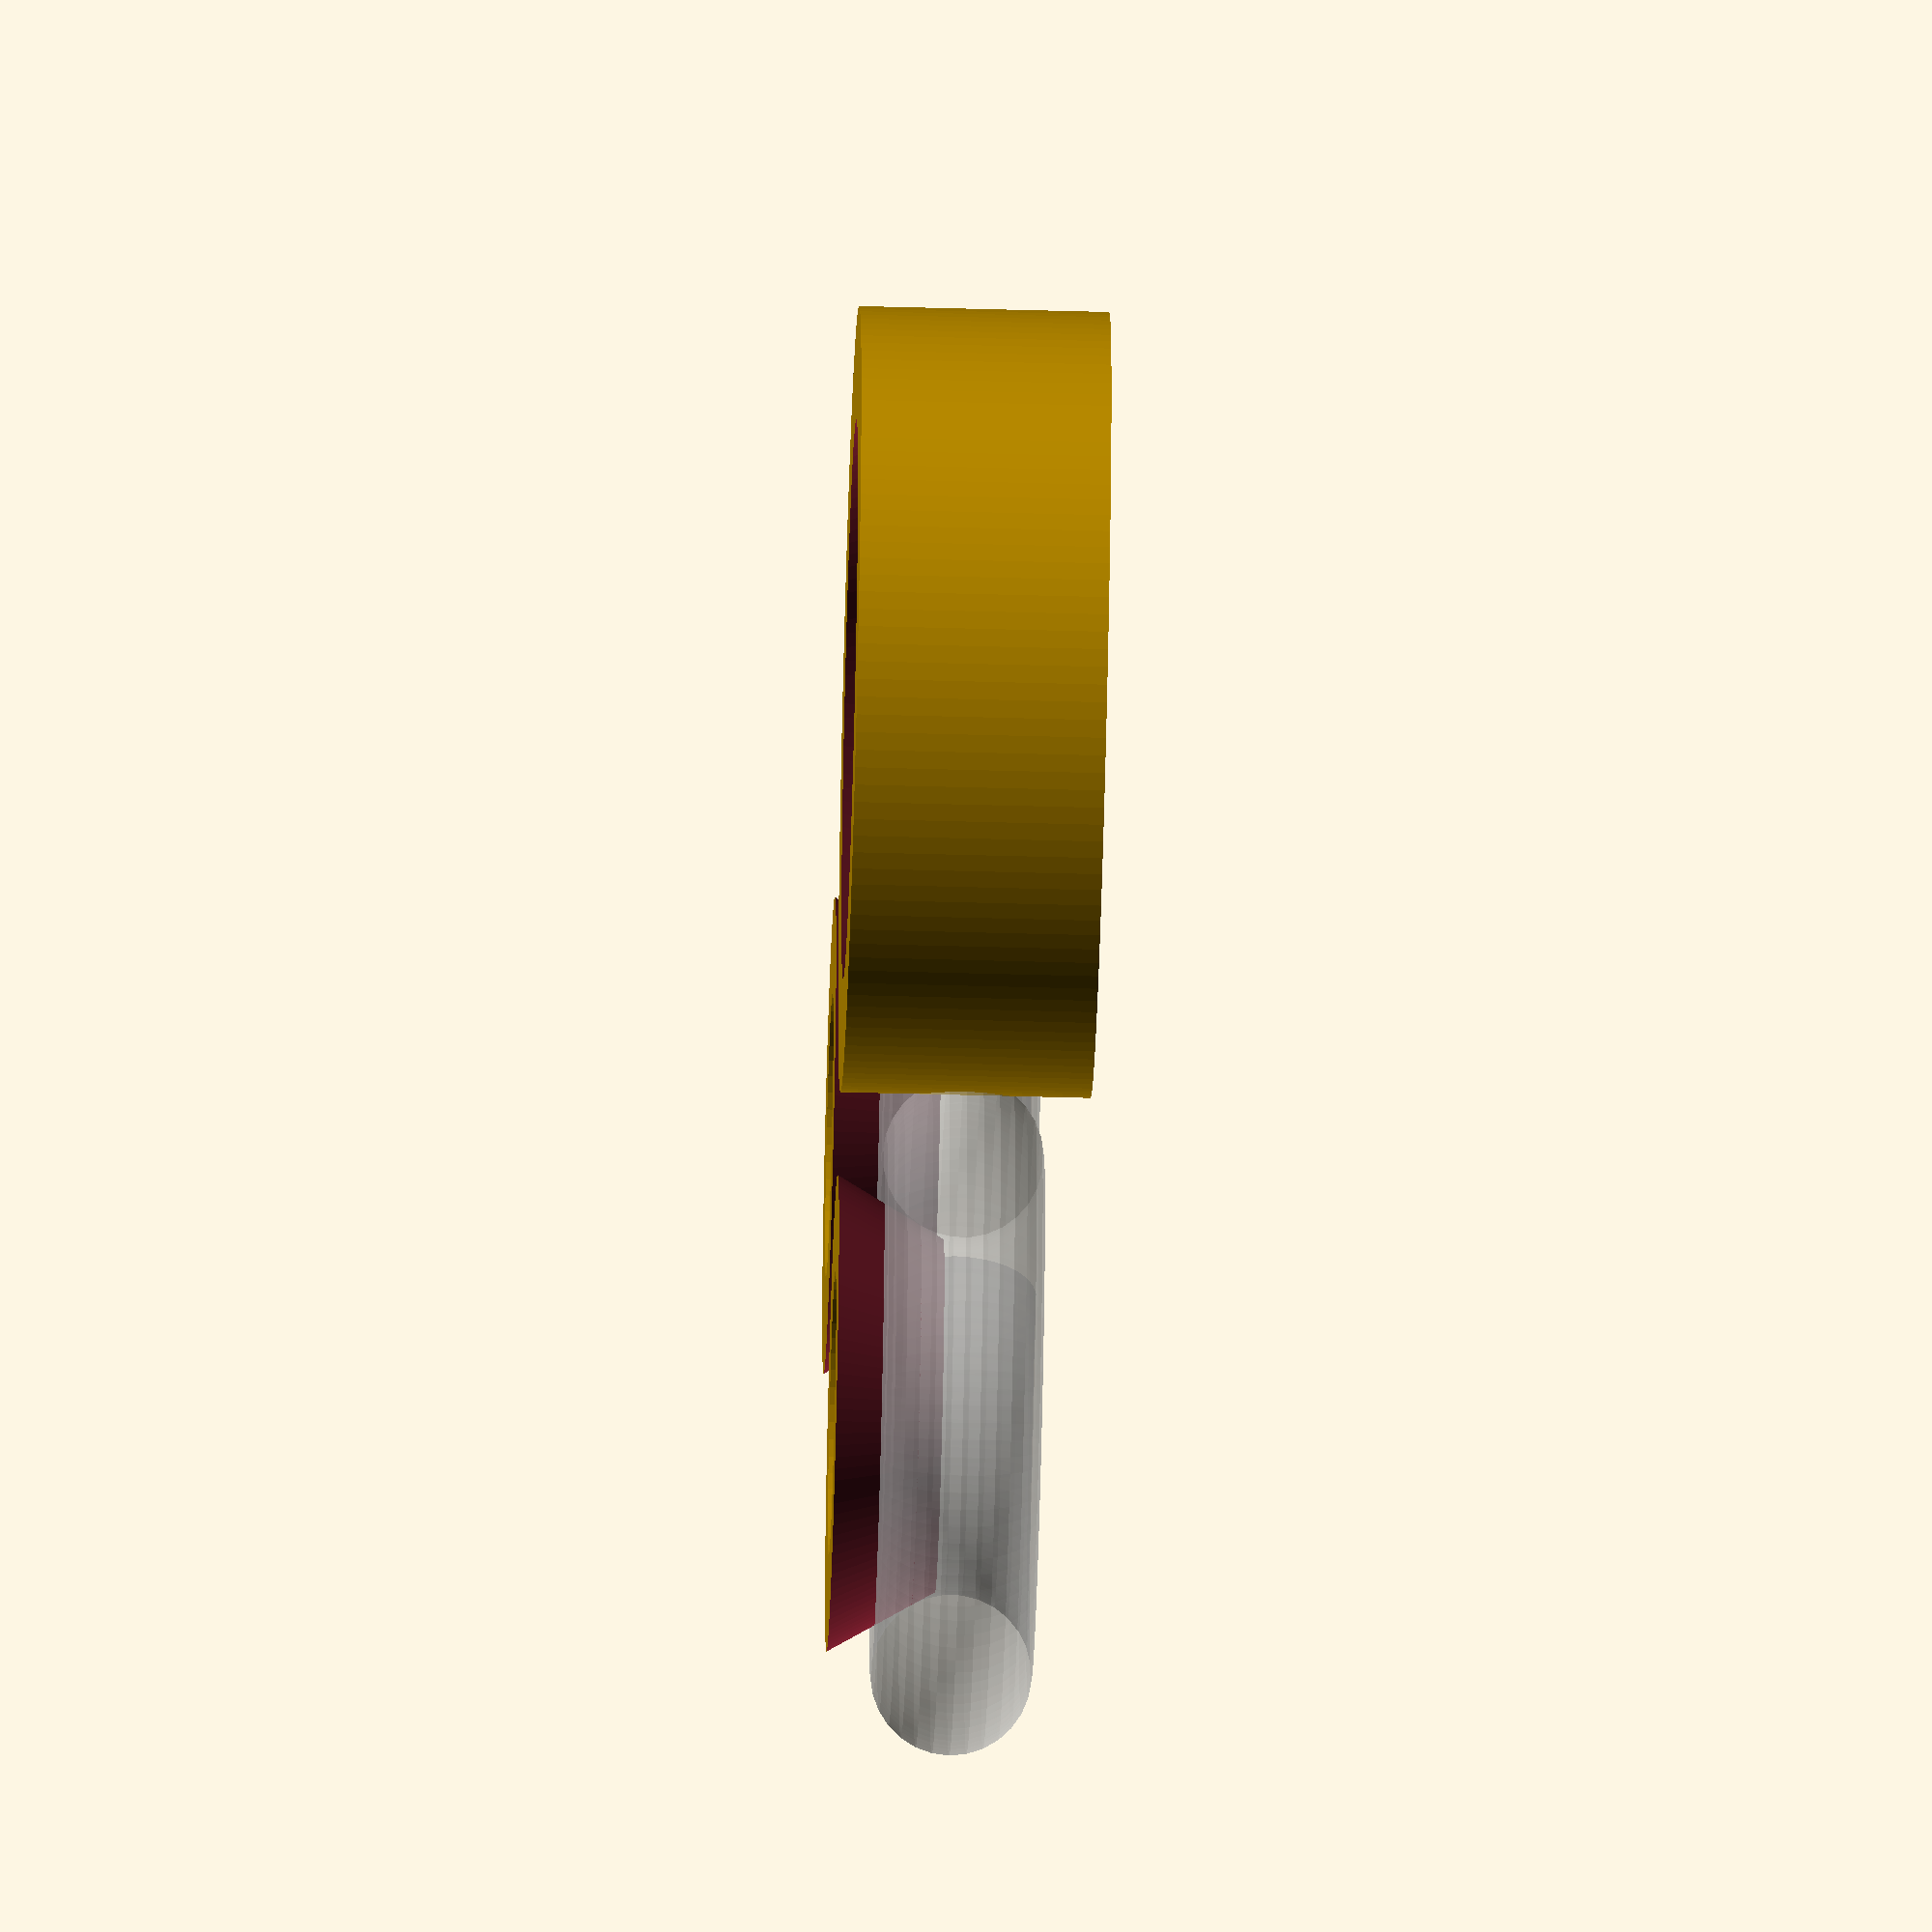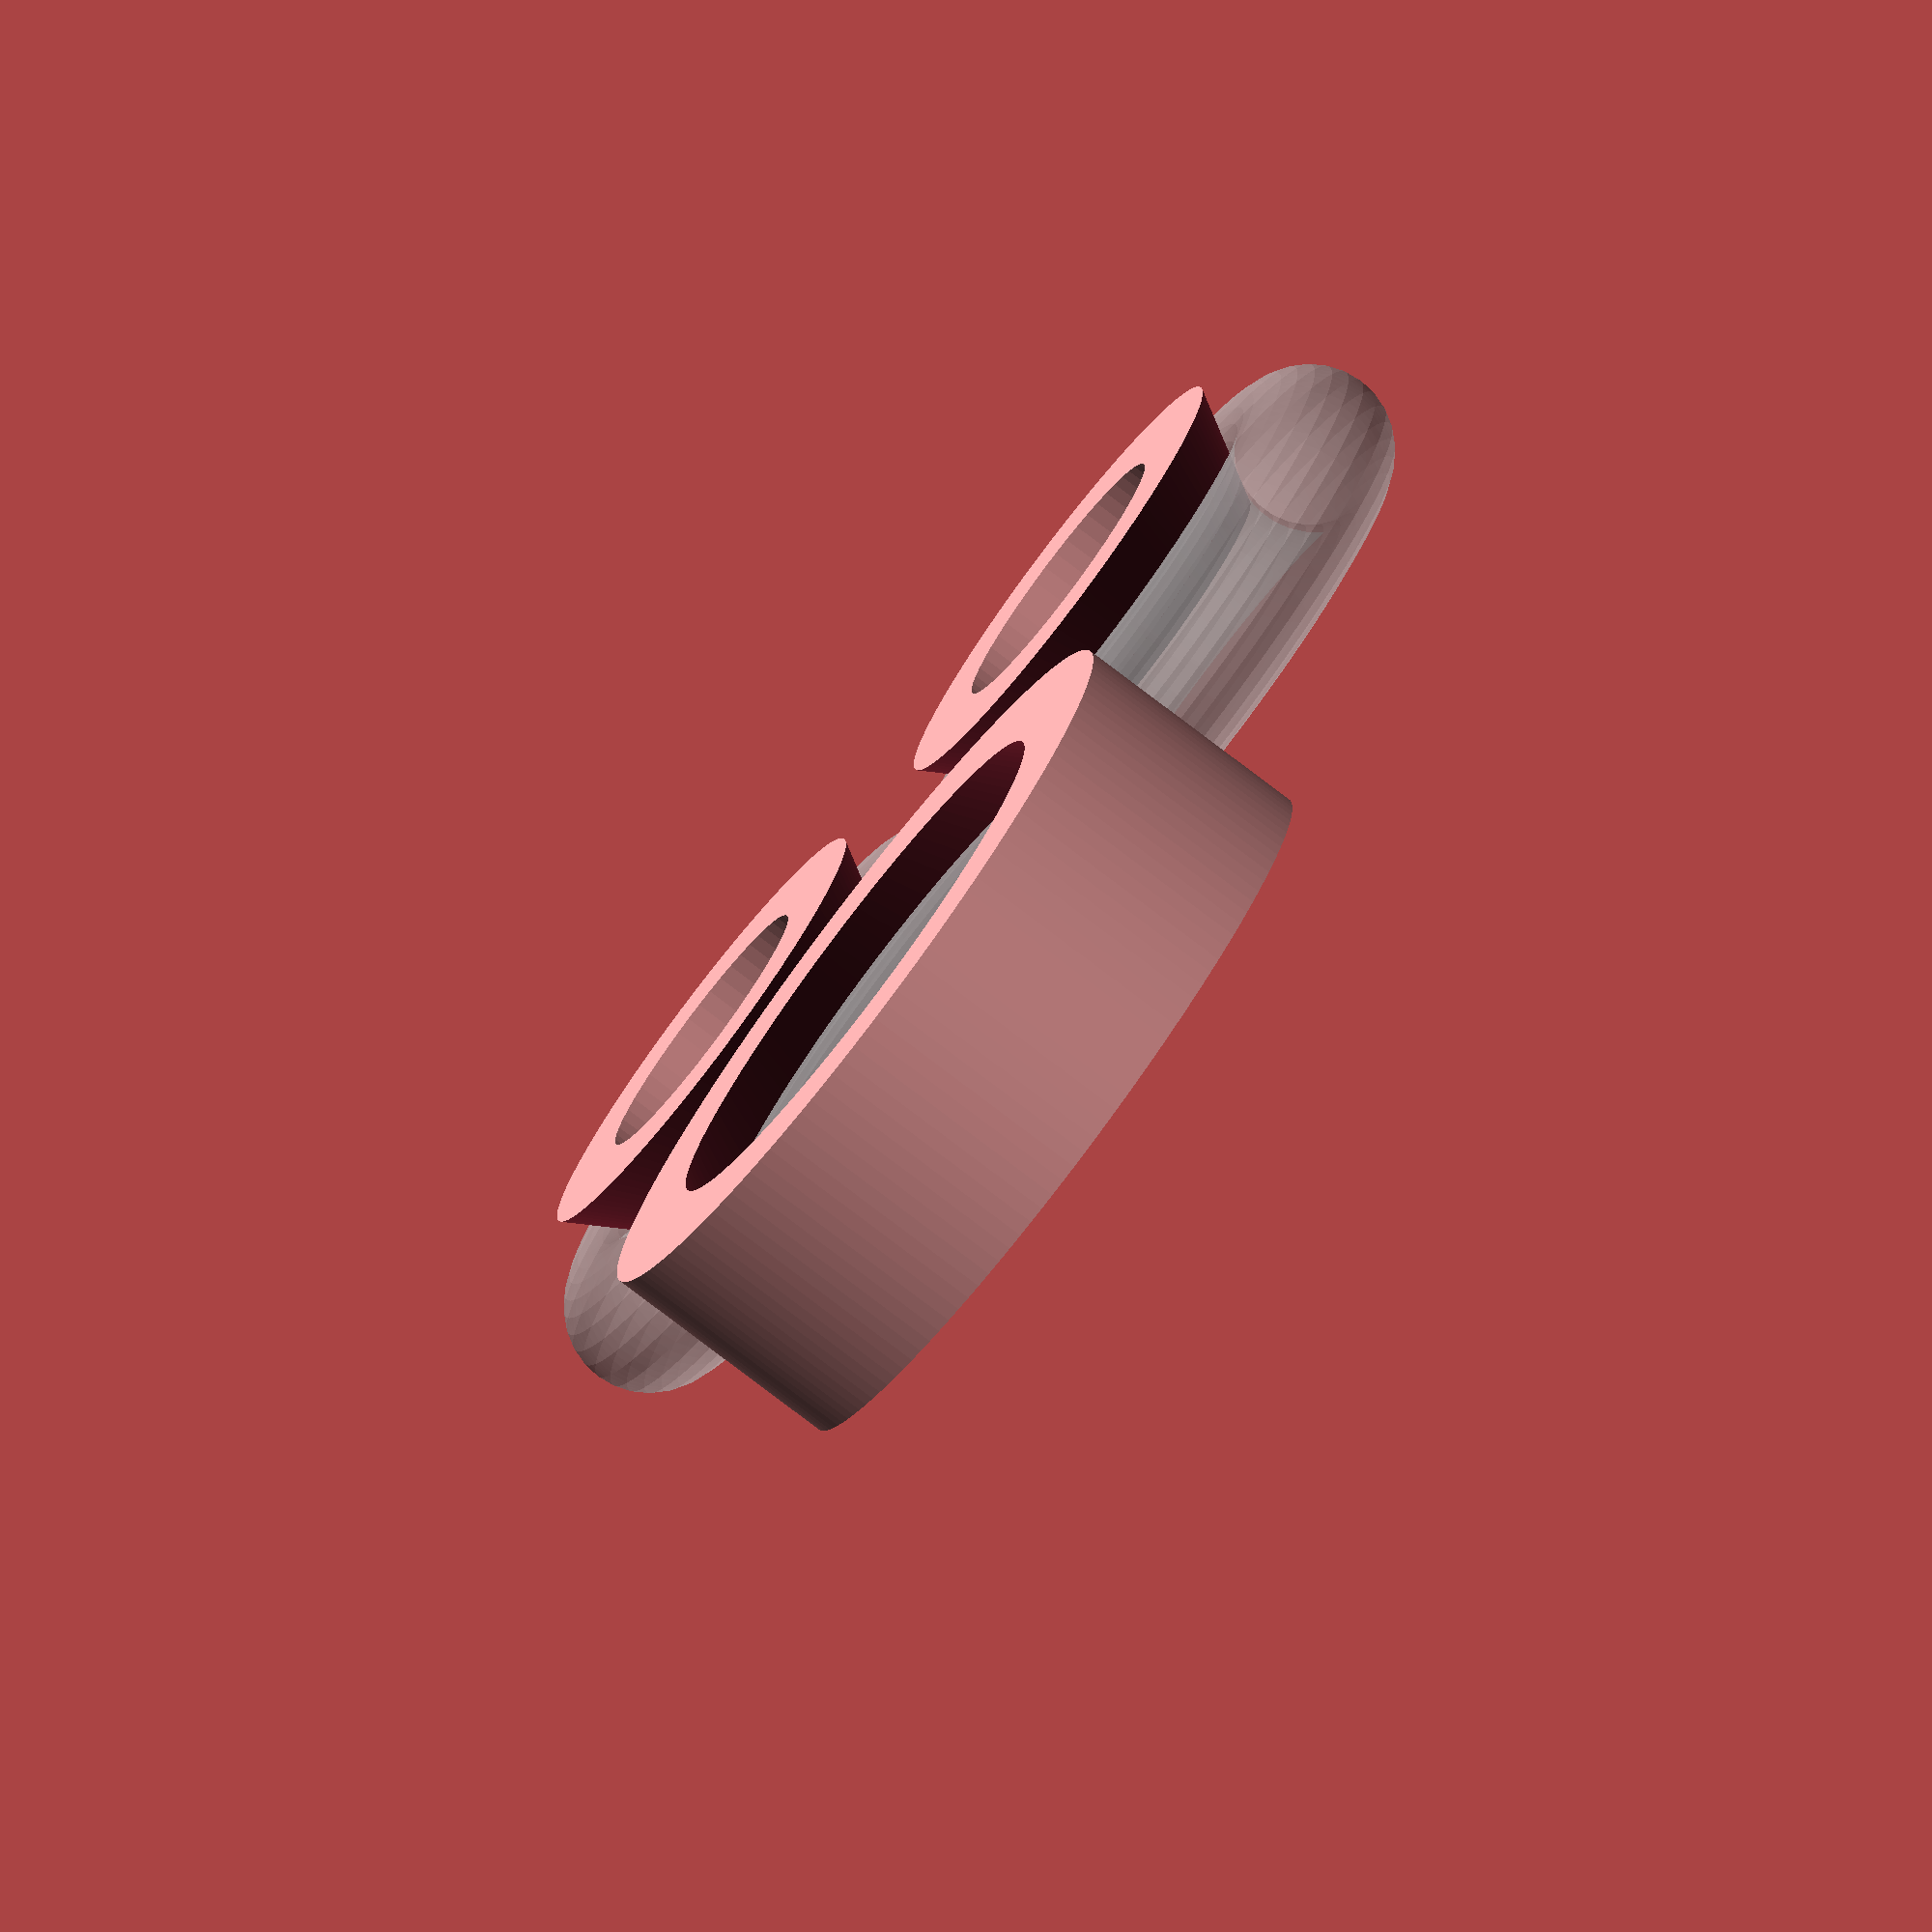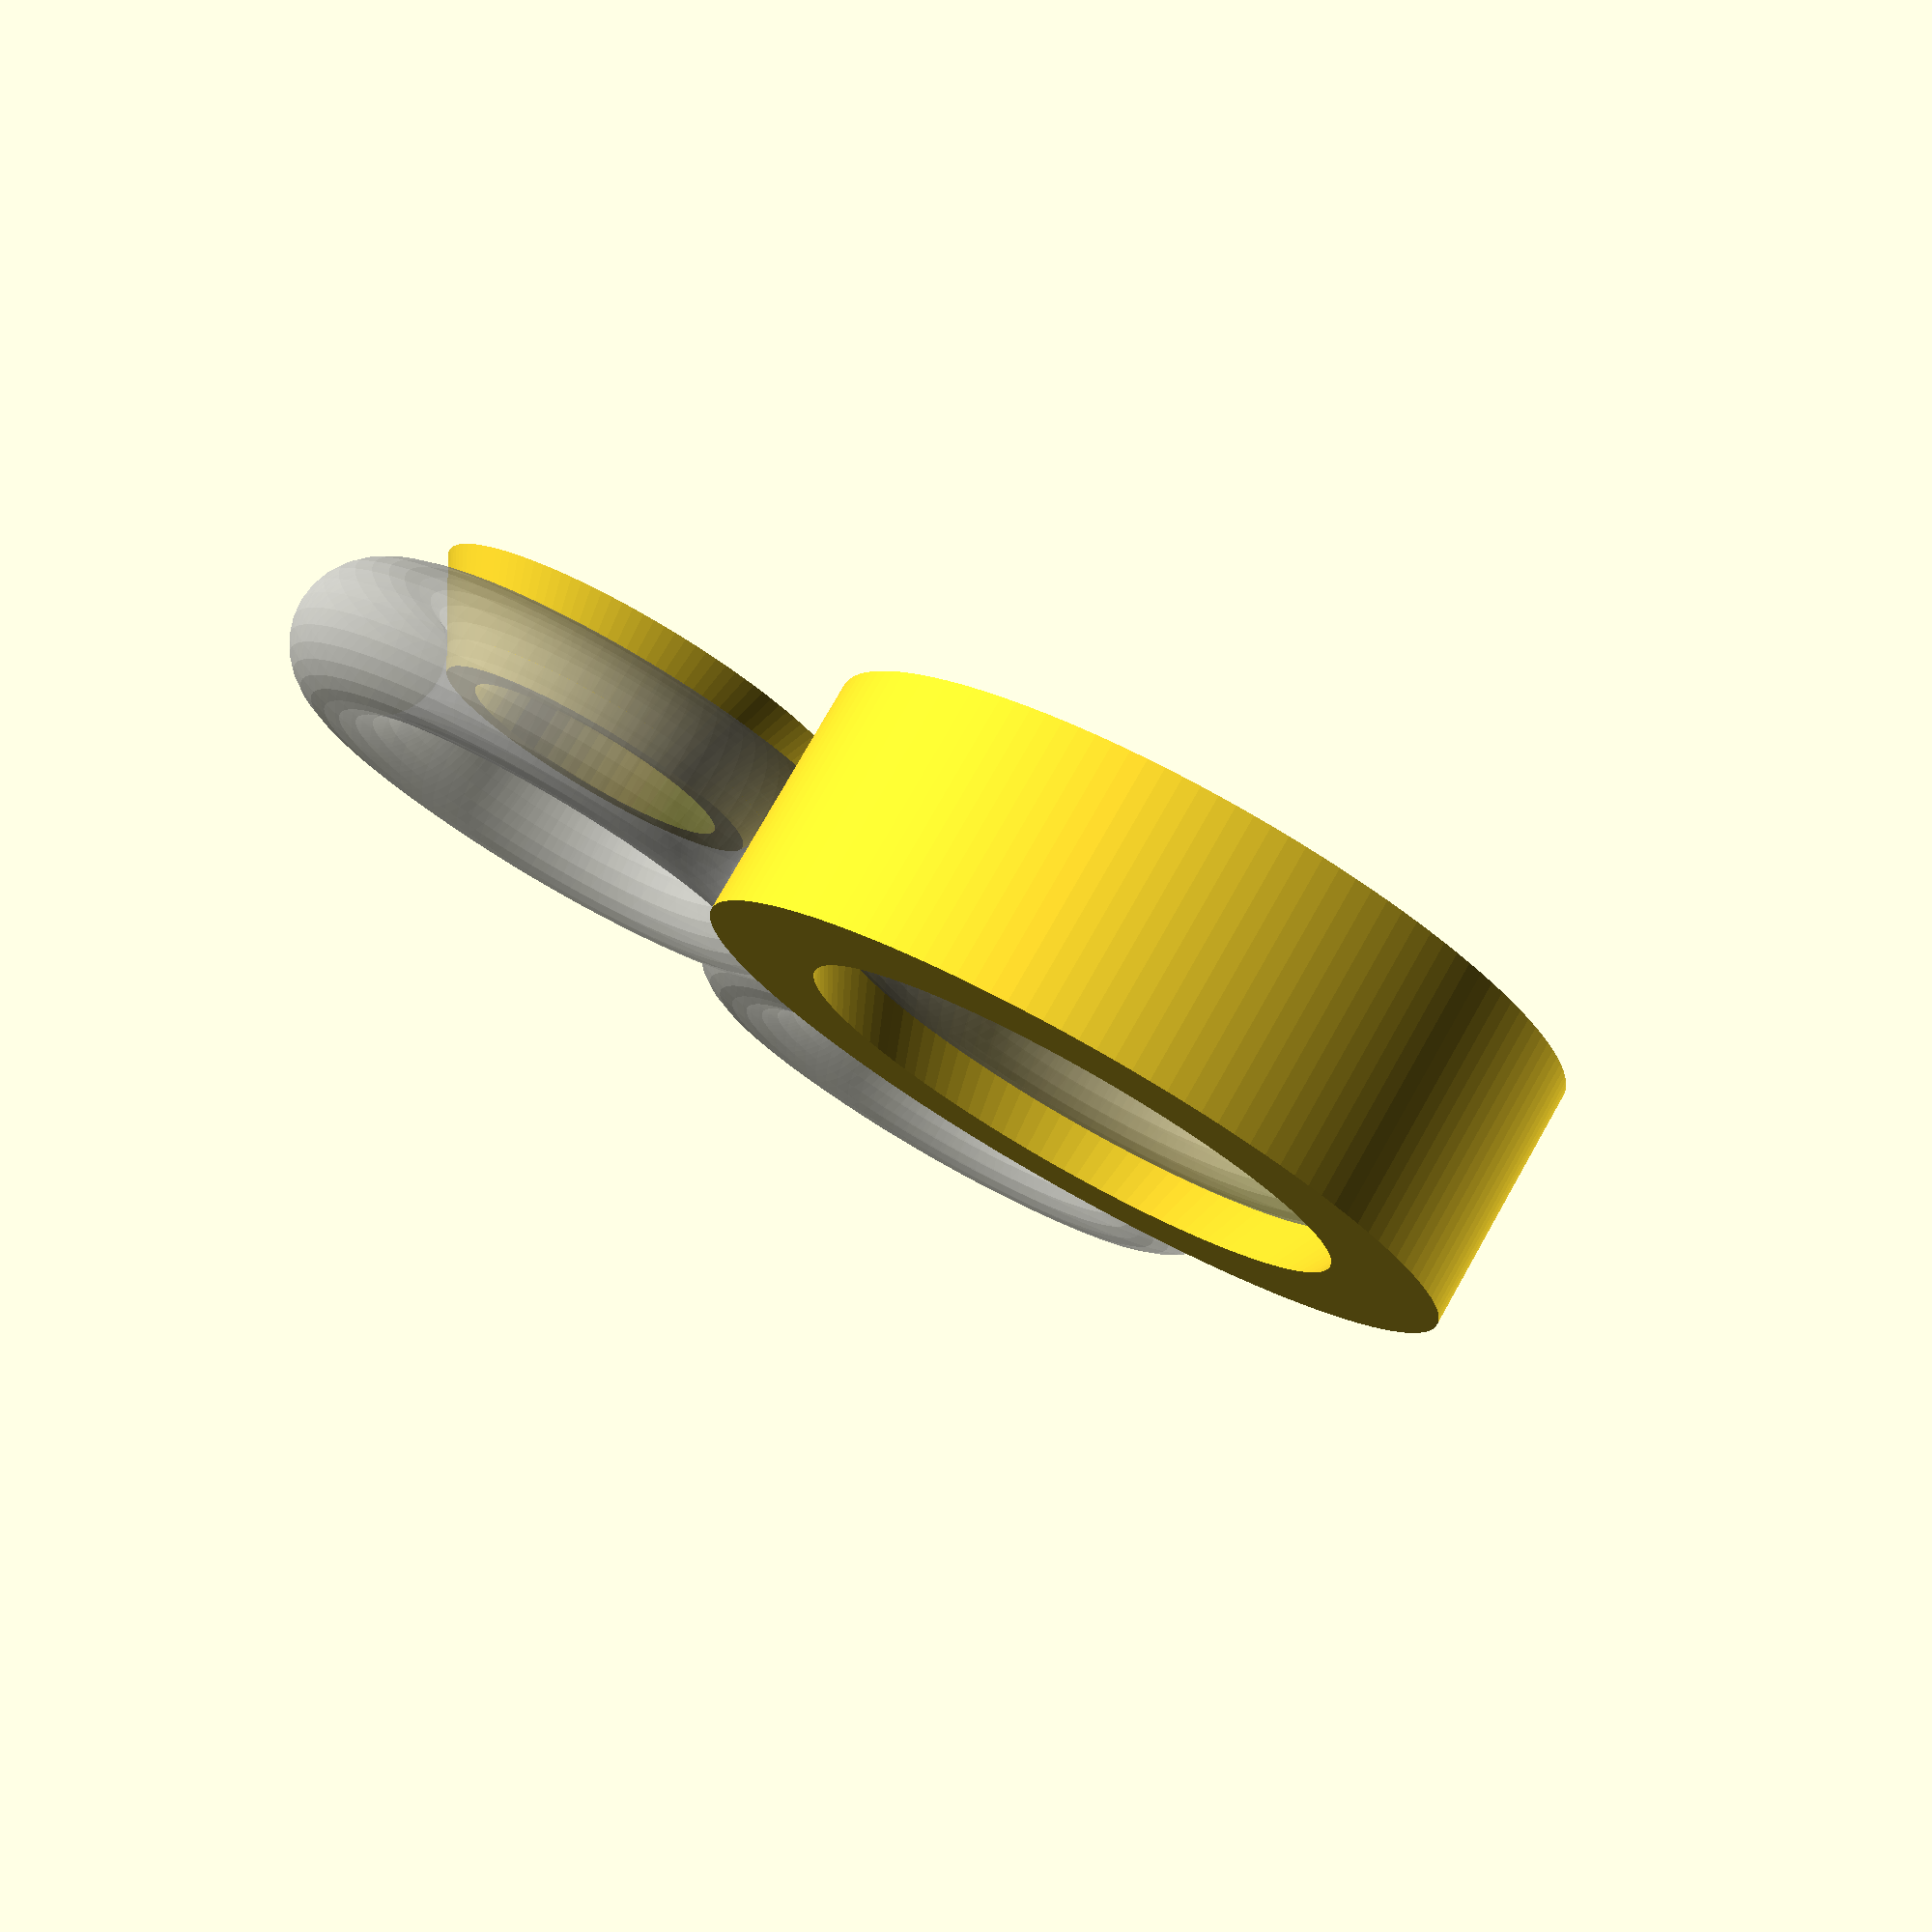
<openscad>
id = 8;
od = 22;
width = 7;
balld = 4.5;
angle = 30;

track_radius = id / 2 + balld / 2 + 1;

$fs = .5;
$fa = 2;


%rotate_extrude(convexity = 5) translate([track_radius, width / 2, 0]) circle(balld / 2);


difference() {
	linear_extrude(height = width, convexity = 5) difference() {
		circle(od / 2);
		circle(track_radius + .5);
	}
	rotate_extrude(convexity = 5) translate([track_radius, width / 2, 0]) scale([sin(45) / -cos(angle), sin(45) / sin(angle)]) rotate(45) square(balld, center = true);
}
for(side = [1, -1]) translate([side * (track_radius + 1), od / 2 + track_radius, 0]) difference() {
	%rotate_extrude(convexity = 5) translate([track_radius, width / 2, 0]) circle(balld / 2);
	linear_extrude(height = width / 2 - .5, convexity = 5) difference() {
		circle(track_radius - .5);
		circle(id / 2);
	}
	rotate_extrude(convexity = 5) translate([track_radius, width / 2, 0]) scale([sin(45) / -cos(angle), sin(45) / sin(angle)]) rotate(45) square(balld, center = true);
}

</openscad>
<views>
elev=52.7 azim=99.2 roll=268.3 proj=o view=solid
elev=258.5 azim=176.4 roll=307.3 proj=o view=solid
elev=282.0 azim=218.0 roll=29.6 proj=p view=solid
</views>
